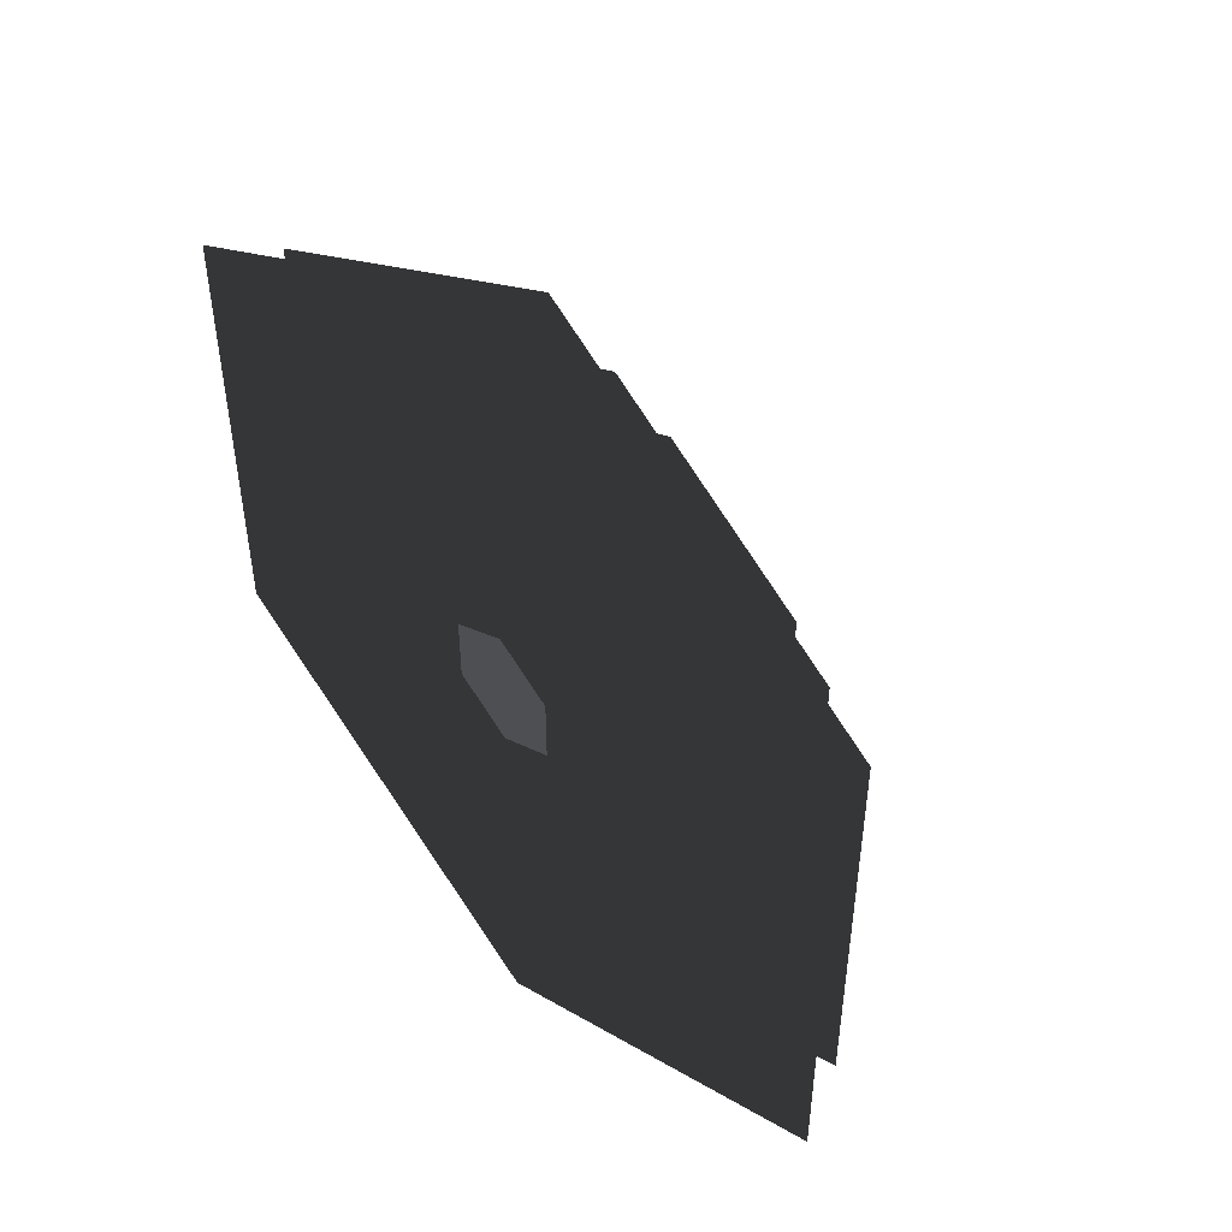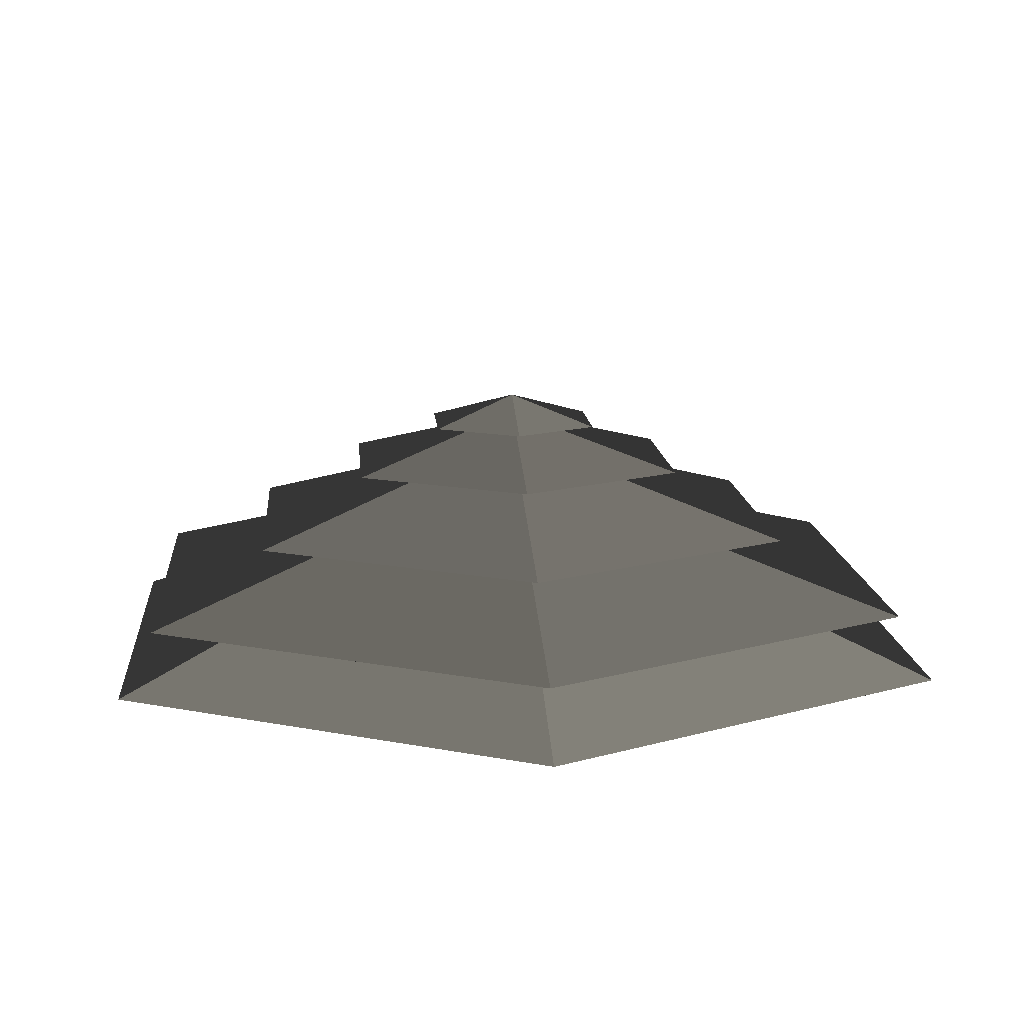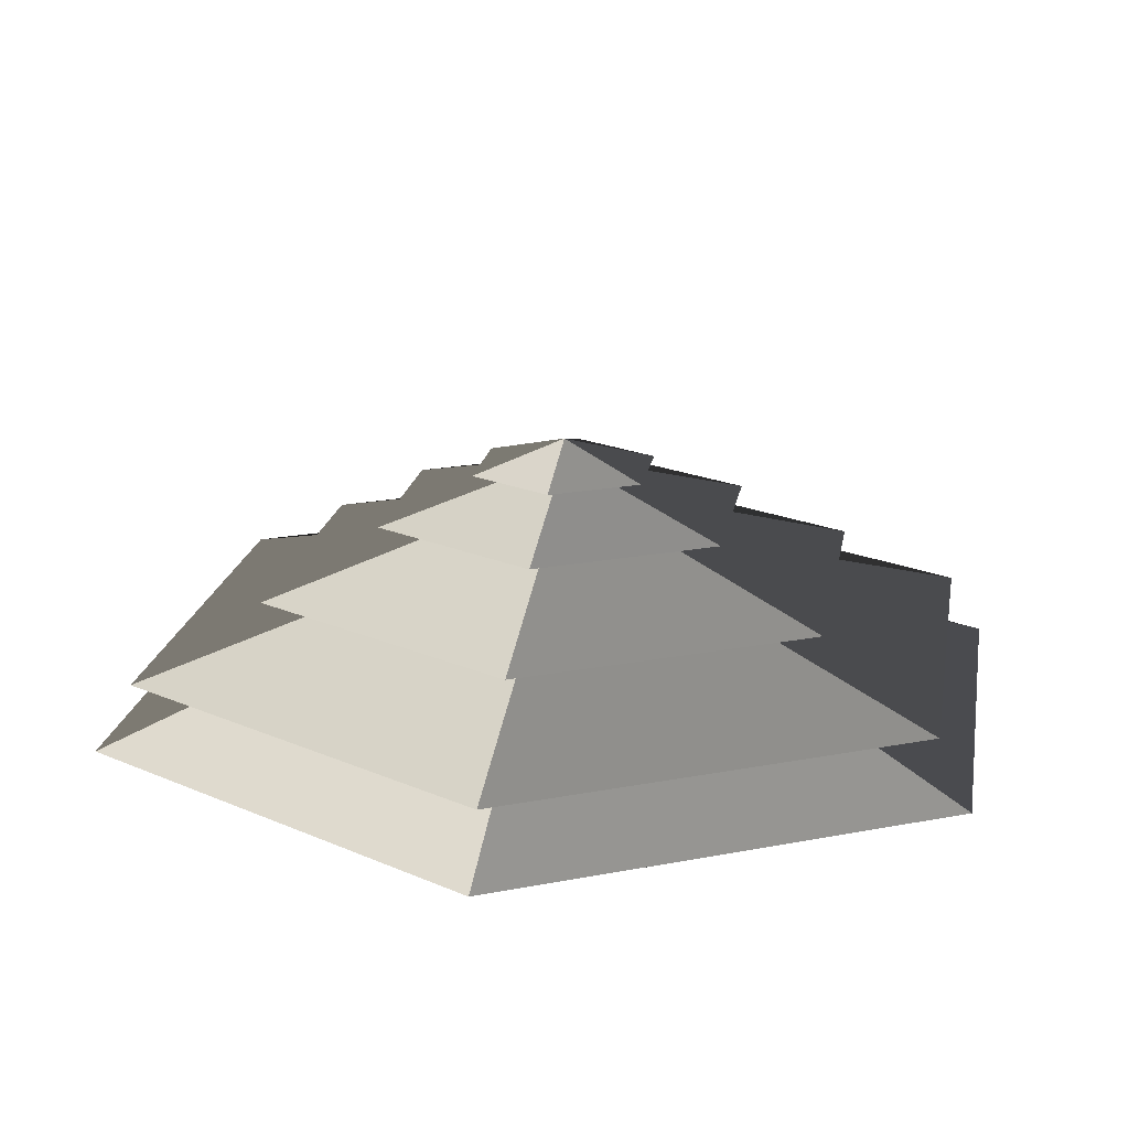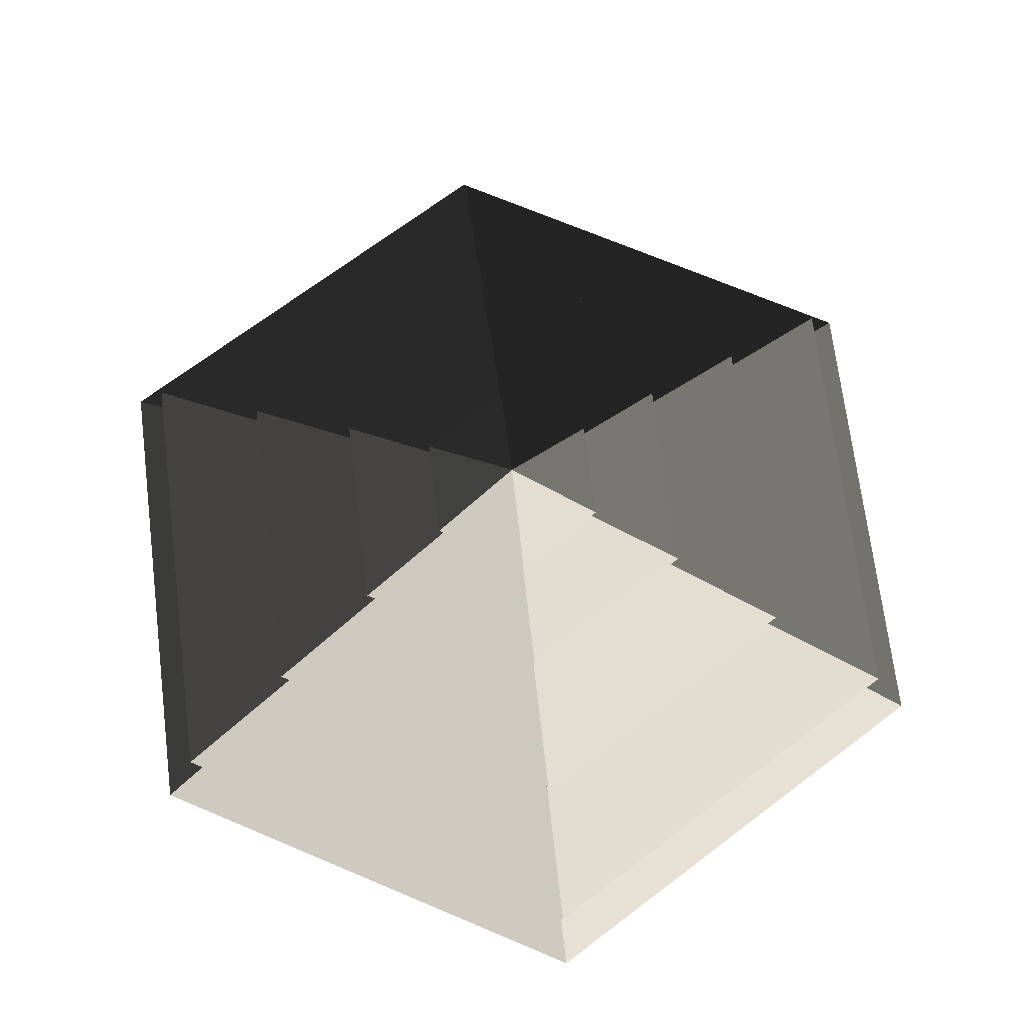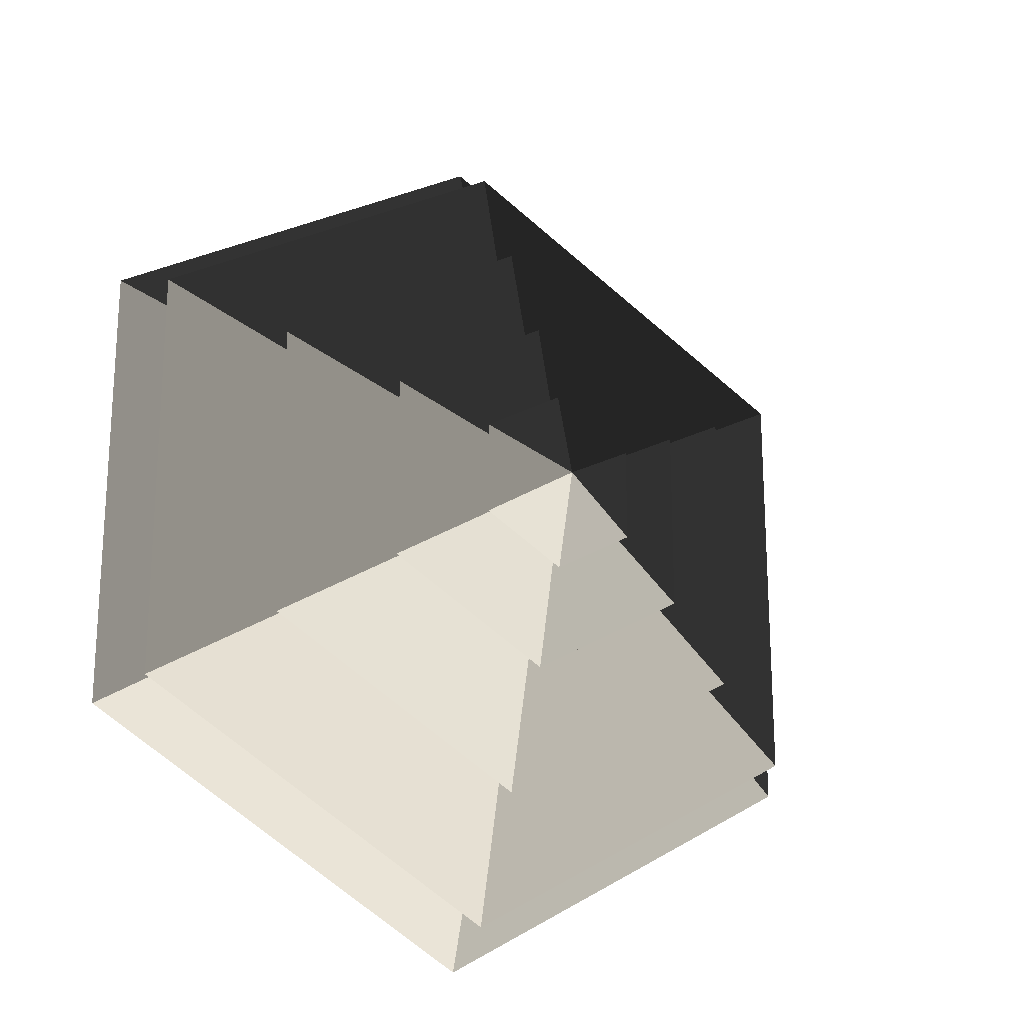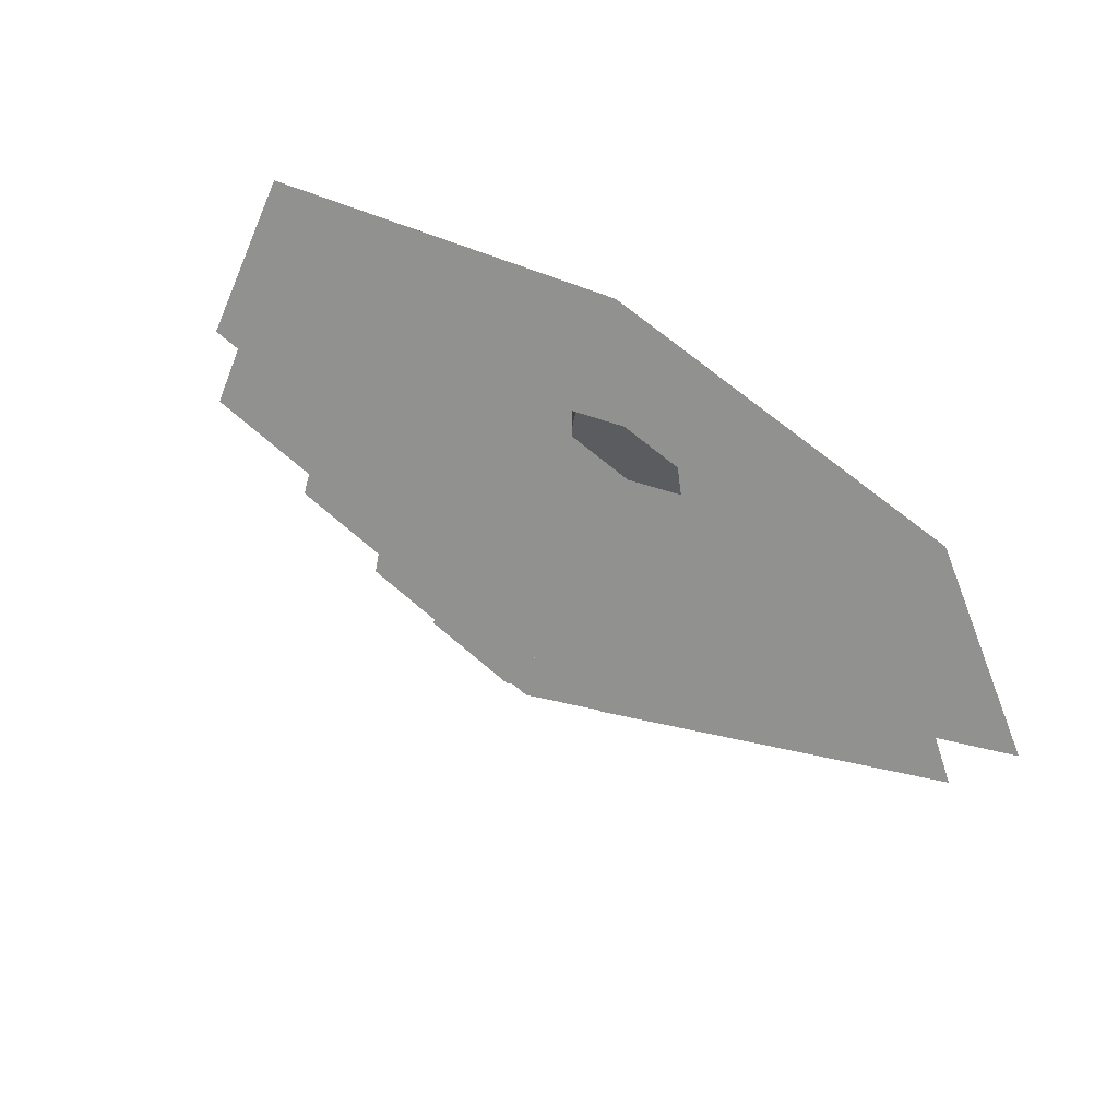
<metadata>
{"format":"obj","ext":"obj","renderer":"f3d","projection":"perspective","resolution":1024,"background":"white","views":[{"elev":50.0,"azim":-130.3,"up":"+Y"},{"elev":12.6,"azim":-4.6,"up":"+Z"},{"elev":19.2,"azim":69.7,"up":"+Z"},{"elev":70.3,"azim":-7.1,"up":"+Z"},{"elev":-20.9,"azim":-28.4,"up":"+Y"},{"elev":-65.9,"azim":150.1,"up":"+Y"}]}
</metadata>
<code>
v -10.39 6 3.994
v -70.82 40.89 3.994
v -70.82 -40.89 3.994
v -10.39 -6 3.994
v 1.897e-05 12 3.994
v 1.897e-05 81.78 3.994
v 10.39 6 3.994
v 70.82 40.89 3.994
v 1.897e-05 -81.78 3.994
v 1.897e-05 -12 3.994
v 70.82 -40.89 3.994
v 10.39 -6 3.994
v 1.897e-05 81.78 3.994
v 1.897e-05 51.36 14.77
v -44.48 25.68 14.77
v -70.82 40.89 3.994
v -44.48 25.68 14.77
v -65.28 37.69 14.77
v -65.28 -37.69 14.77
v -44.48 -25.68 14.77
v 1.897e-05 51.36 14.77
v 1.897e-05 75.38 14.77
v 44.48 25.68 14.77
v 65.28 37.69 14.77
v 1.897e-05 -75.38 14.77
v 1.897e-05 -51.36 14.77
v 65.28 -37.69 14.77
v 44.48 -25.68 14.77
v -70.82 -40.89 3.994
v -44.48 -25.68 14.77
v 1.897e-05 -51.36 14.77
v 1.897e-05 -81.78 3.994
v 70.82 -40.89 3.994
v 44.48 -25.68 14.77
v 44.48 25.68 14.77
v 70.82 40.89 3.994
v -70.82 40.89 3.994
v -44.48 25.68 14.77
v -44.48 -25.68 14.77
v -70.82 -40.89 3.994
v 1.897e-05 -81.78 3.994
v 1.897e-05 -51.36 14.77
v 44.48 -25.68 14.77
v 70.82 -40.89 3.994
v 70.82 40.89 3.994
v 44.48 25.68 14.77
v 1.897e-05 51.36 14.77
v 1.897e-05 81.78 3.994
v 1.897e-05 75.38 14.77
v 1.897e-05 33.42 26.26
v -28.94 16.71 26.26
v -65.28 37.69 14.77
v -28.94 16.71 26.26
v -46.13 26.63 26.26
v -46.13 -26.63 26.26
v -28.94 -16.71 26.26
v 1.897e-05 33.42 26.26
v 1.897e-05 53.27 26.26
v 28.94 16.71 26.26
v 46.13 26.63 26.26
v 1.897e-05 -53.27 26.26
v 1.897e-05 -33.42 26.26
v 46.13 -26.63 26.26
v 28.94 -16.71 26.26
v -65.28 -37.69 14.77
v -28.94 -16.71 26.26
v 1.897e-05 -33.42 26.26
v 1.897e-05 -75.38 14.77
v 65.28 -37.69 14.77
v 28.94 -16.71 26.26
v 28.94 16.71 26.26
v 65.28 37.69 14.77
v -65.28 37.69 14.77
v -28.94 16.71 26.26
v -28.94 -16.71 26.26
v -65.28 -37.69 14.77
v 1.897e-05 -75.38 14.77
v 1.897e-05 -33.42 26.26
v 28.94 -16.71 26.26
v 65.28 -37.69 14.77
v 65.28 37.69 14.77
v 28.94 16.71 26.26
v 1.897e-05 33.42 26.26
v 1.897e-05 75.38 14.77
v -46.13 -26.63 26.26
v -13.19 -7.617 36.94
v 1.897e-05 -15.23 36.94
v 1.897e-05 -53.27 26.26
v 1.897e-05 -15.23 36.94
v 1.897e-05 -32.93 36.94
v 28.51 -16.46 36.94
v 13.19 -7.617 36.94
v -13.19 -7.617 36.94
v -28.51 -16.46 36.94
v 28.51 16.46 36.94
v 13.19 7.618 36.94
v 1.897e-05 32.93 36.94
v 1.897e-05 15.24 36.94
v -28.51 16.46 36.94
v -13.19 7.618 36.94
v 46.13 -26.63 26.26
v 13.19 -7.617 36.94
v 13.19 7.618 36.94
v 46.13 26.63 26.26
v -46.13 26.63 26.26
v -13.19 7.618 36.94
v -13.19 -7.617 36.94
v -46.13 -26.63 26.26
v 1.897e-05 -53.27 26.26
v 1.897e-05 -15.23 36.94
v 13.19 -7.617 36.94
v 46.13 -26.63 26.26
v 46.13 26.63 26.26
v 13.19 7.618 36.94
v 1.897e-05 15.24 36.94
v 1.897e-05 53.27 26.26
v 1.897e-05 53.27 26.26
v 1.897e-05 15.24 36.94
v -13.19 7.618 36.94
v -46.13 26.63 26.26
v 28.51 -16.46 36.94
v 5.388 -3.111 44.08
v 5.388 3.111 44.08
v 28.51 16.46 36.94
v 5.388 3.111 44.08
v 14.22 8.211 44.08
v 1.897e-05 16.42 44.08
v 1.897e-05 6.222 44.08
v -14.22 8.211 44.08
v -5.388 3.111 44.08
v 5.388 -3.111 44.08
v 14.22 -8.211 44.08
v -14.22 -8.211 44.08
v -5.388 -3.111 44.08
v 1.897e-05 -16.42 44.08
v 1.897e-05 -6.222 44.08
v -28.51 16.46 36.94
v -5.388 3.111 44.08
v -5.388 -3.111 44.08
v -28.51 -16.46 36.94
v 1.897e-05 -32.93 36.94
v 1.897e-05 -6.222 44.08
v 5.388 -3.111 44.08
v 28.51 -16.46 36.94
v 28.51 16.46 36.94
v 5.388 3.111 44.08
v 1.897e-05 6.222 44.08
v 1.897e-05 32.93 36.94
v 1.897e-05 32.93 36.94
v 1.897e-05 6.222 44.08
v -5.388 3.111 44.08
v -28.51 16.46 36.94
v -28.51 -16.46 36.94
v -5.388 -3.111 44.08
v 1.897e-05 -6.222 44.08
v 1.897e-05 -32.93 36.94
v -14.22 8.211 44.08
v 1.897e-05 2.446e-06 48.94
v -14.22 -8.211 44.08
v 1.897e-05 -16.42 44.08
v 1.897e-05 2.446e-06 48.94
v 14.22 -8.211 44.08
v 14.22 8.211 44.08
v 1.897e-05 2.446e-06 48.94
v 1.897e-05 16.42 44.08
v 1.897e-05 16.42 44.08
v 1.897e-05 2.446e-06 48.94
v -14.22 8.211 44.08
v -14.22 -8.211 44.08
v 1.897e-05 2.446e-06 48.94
v 1.897e-05 -16.42 44.08
v 14.22 -8.211 44.08
v 1.897e-05 2.446e-06 48.94
v 14.22 8.211 44.08
g Cylinder_014_2540_114
f 1 3 2
f 1 4 3
f 5 1 2
f 5 2 6
f 7 5 6
f 7 6 8
f 4 9 3
f 4 10 9
f 10 11 9
f 10 12 11
f 12 8 11
f 12 7 8
f 13 15 14
f 13 16 15
f 17 19 18
f 17 20 19
f 21 17 18
f 21 18 22
f 23 21 22
f 23 22 24
f 20 25 19
f 20 26 25
f 26 27 25
f 26 28 27
f 28 24 27
f 28 23 24
f 29 31 30
f 29 32 31
f 33 35 34
f 33 36 35
f 37 39 38
f 37 40 39
f 41 43 42
f 41 44 43
f 45 47 46
f 45 48 47
f 49 51 50
f 49 52 51
f 53 55 54
f 53 56 55
f 57 53 54
f 57 54 58
f 59 57 58
f 59 58 60
f 56 61 55
f 56 62 61
f 62 63 61
f 62 64 63
f 64 60 63
f 64 59 60
f 65 67 66
f 65 68 67
f 69 71 70
f 69 72 71
f 73 75 74
f 73 76 75
f 77 79 78
f 77 80 79
f 81 83 82
f 81 84 83
f 85 87 86
f 85 88 87
f 89 91 90
f 89 92 91
f 93 89 90
f 93 90 94
f 92 95 91
f 92 96 95
f 96 97 95
f 96 98 97
f 98 99 97
f 98 100 99
f 100 94 99
f 100 93 94
f 101 103 102
f 101 104 103
f 105 107 106
f 105 108 107
f 109 111 110
f 109 112 111
f 113 115 114
f 113 116 115
f 117 119 118
f 117 120 119
f 121 123 122
f 121 124 123
f 125 127 126
f 125 128 127
f 128 129 127
f 128 130 129
f 131 125 126
f 131 126 132
f 130 133 129
f 130 134 133
f 134 135 133
f 134 136 135
f 136 132 135
f 136 131 132
f 137 139 138
f 137 140 139
f 141 143 142
f 141 144 143
f 145 147 146
f 145 148 147
f 149 151 150
f 149 152 151
f 153 155 154
f 153 156 155
f 157 159 158
f 160 162 161
f 163 165 164
f 166 168 167
f 169 171 170
f 172 174 173

</code>
